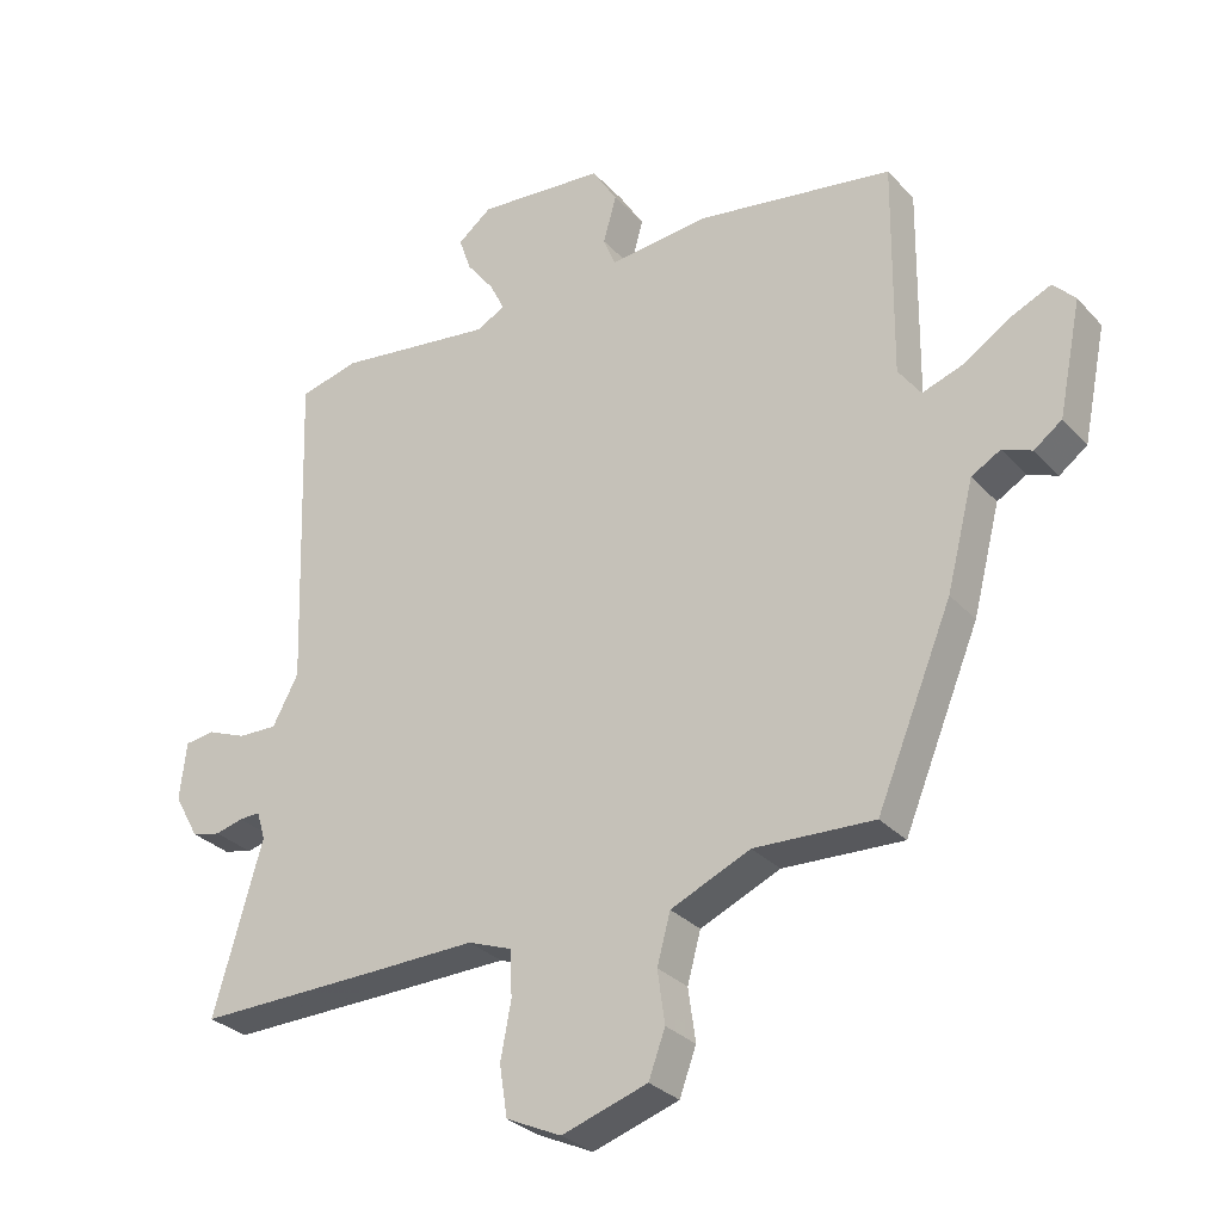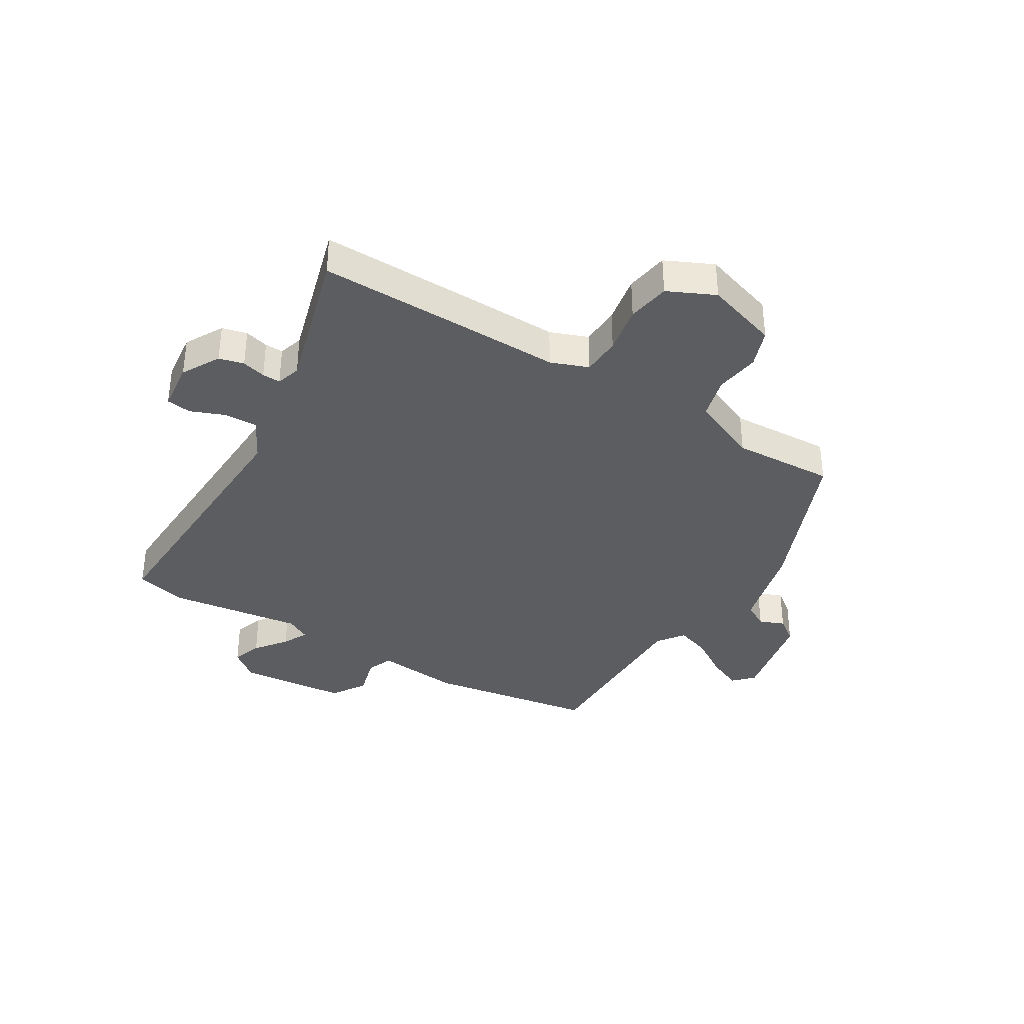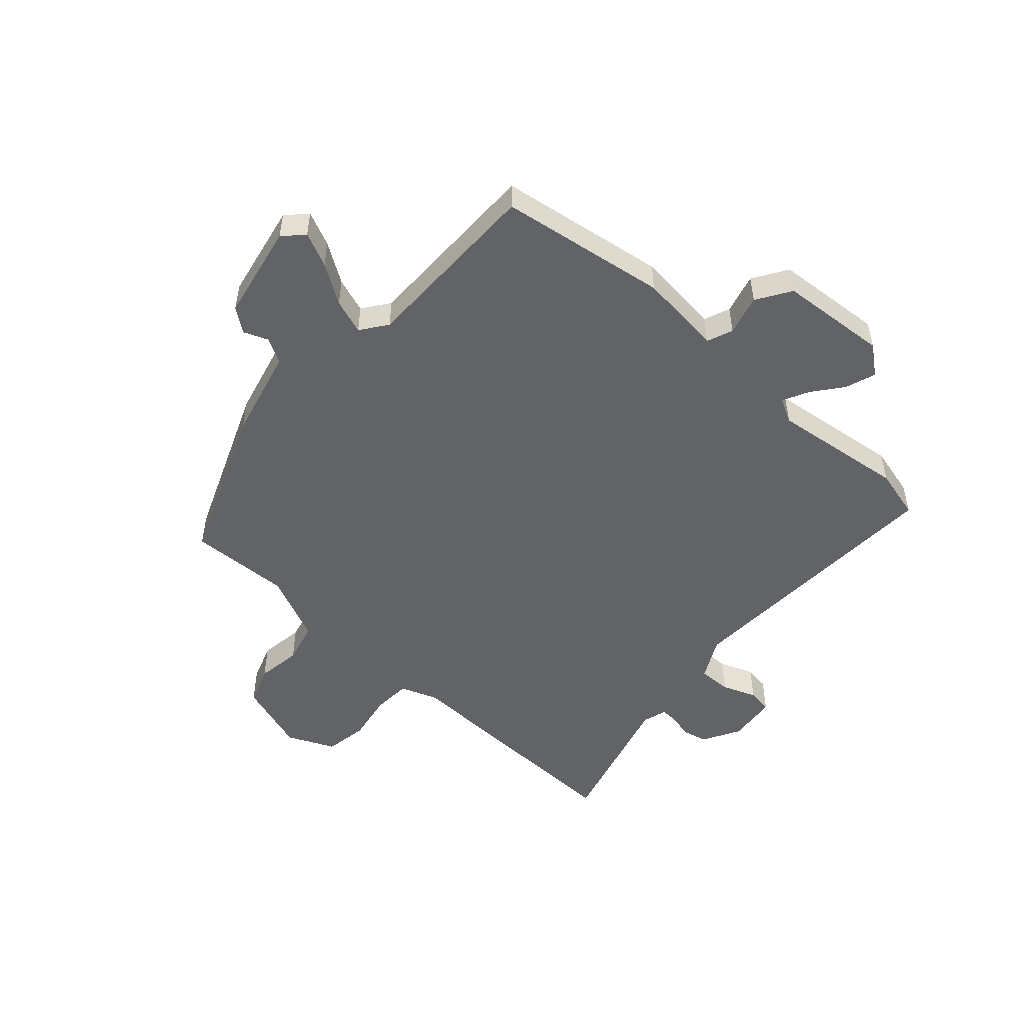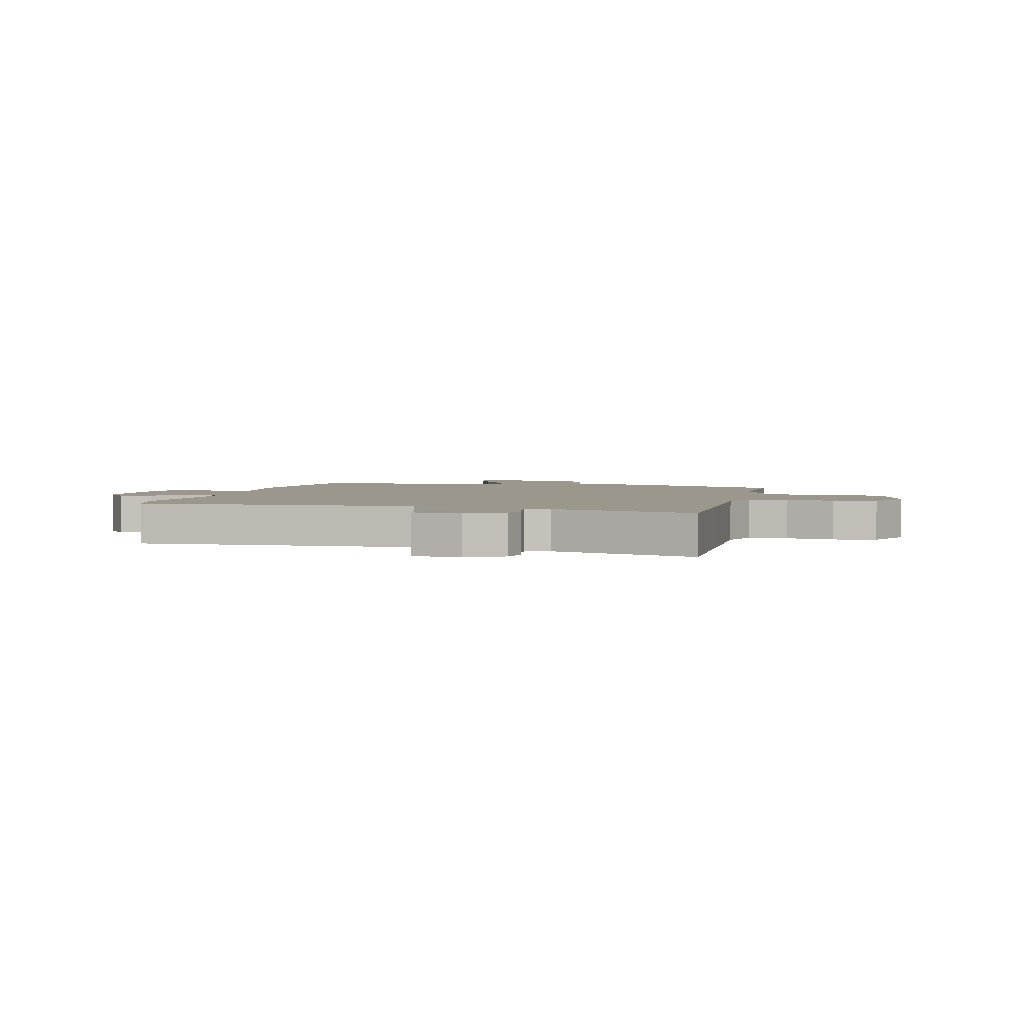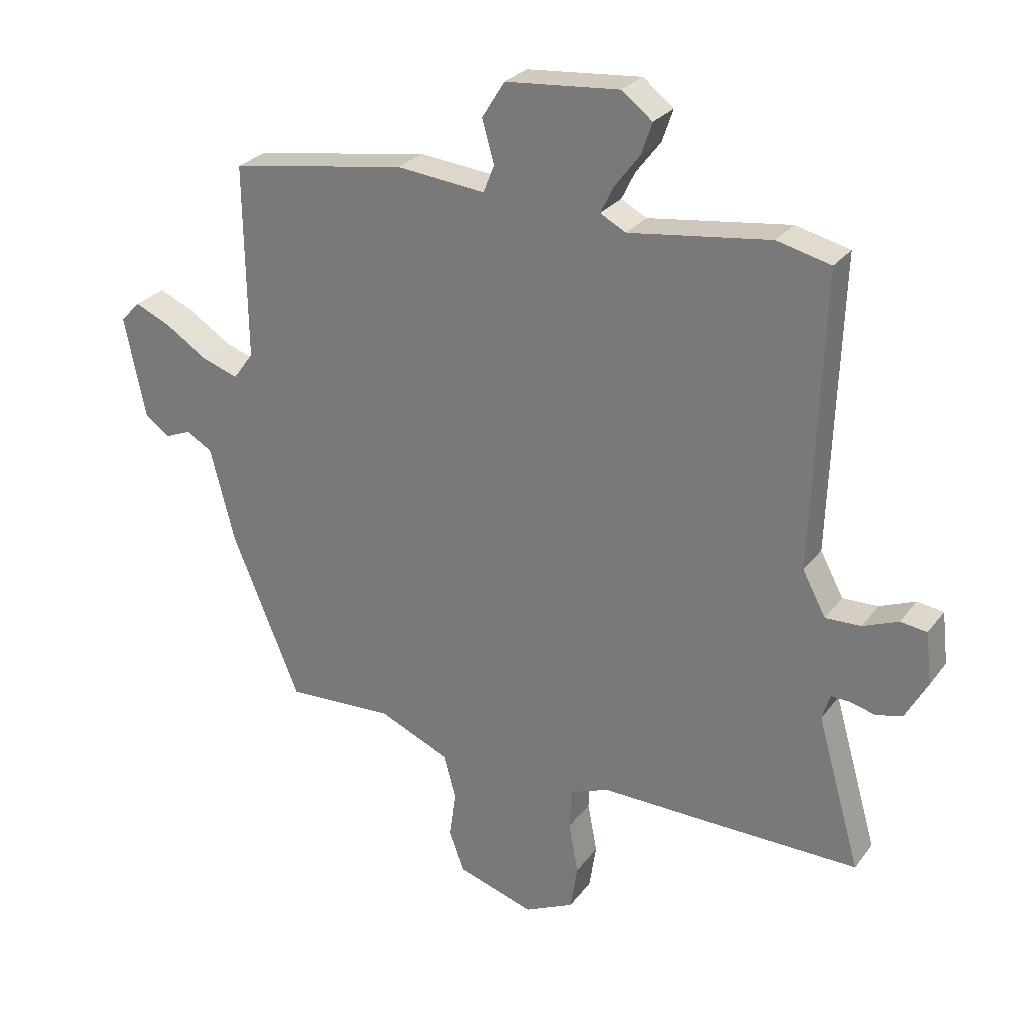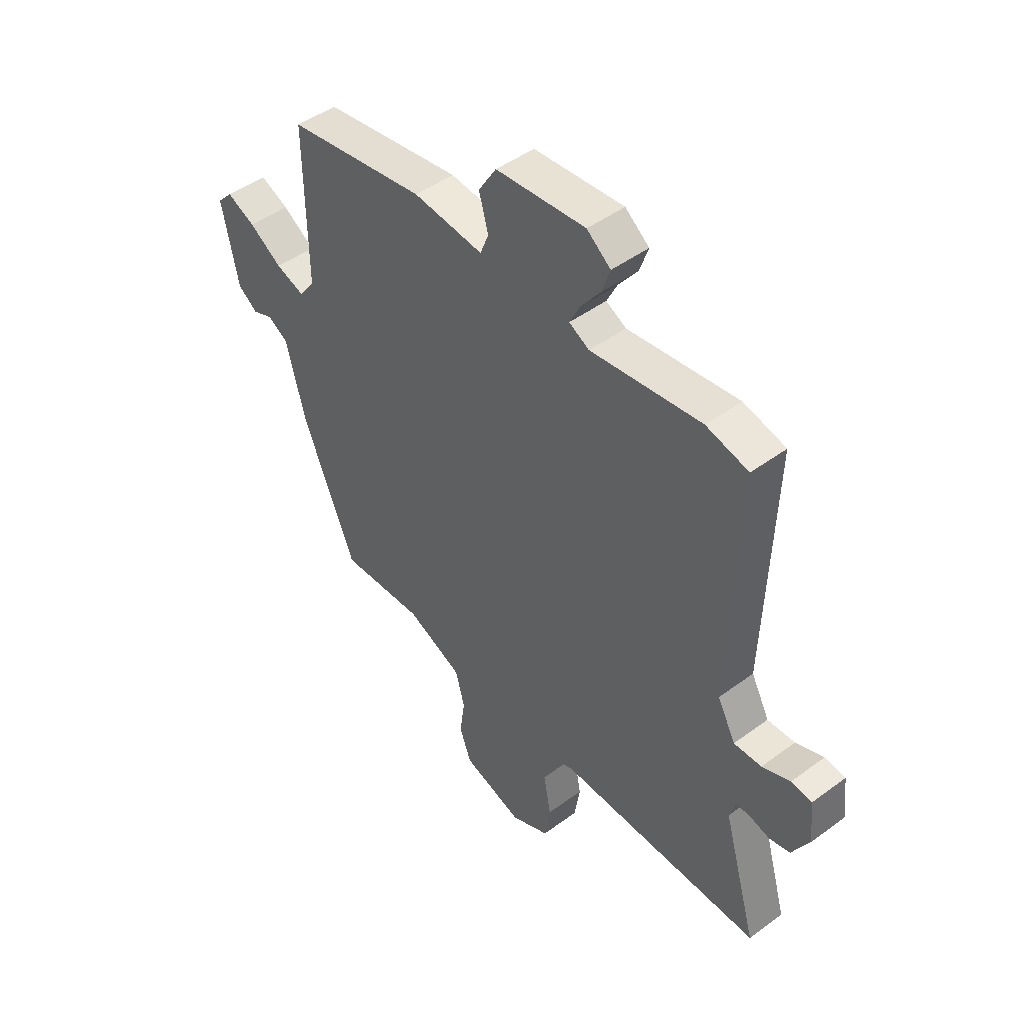
<metadata>
{"format":"obj","ext":"obj","renderer":"f3d","projection":"perspective","resolution":1024,"background":"white","views":[{"elev":-30.1,"azim":-146.0,"up":"+Z"},{"elev":-36.2,"azim":148.6,"up":"+Y"},{"elev":-50.9,"azim":-42.6,"up":"+Y"},{"elev":2.9,"azim":103.5,"up":"+Y"},{"elev":27.1,"azim":28.8,"up":"+Z"},{"elev":46.8,"azim":50.0,"up":"+Z"}]}
</metadata>
<code>
v 0.426 0.07 0.518
v 0.516 0.07 0.496
v 0.499 0.07 0.003
v 0.538 0.07 -0.07
v 0.597 0.07 -0.068
v 0.657 0.07 -0.044
v 0.701 0.07 -0.05
v 0.711 0.07 -0.137
v 0.674 0.07 -0.204
v 0.63 0.07 -0.215
v 0.588 0.07 -0.204
v 0.556 0.07 -0.203
v 0.543 0.07 -0.246
v 0.616 0.07 -0.501
v 0.353 0.07 -0.498
v 0.177 0.07 -0.495
v 0.111 0.07 -0.52
v 0.108 0.07 -0.589
v 0.124 0.07 -0.674
v 0.112 0.07 -0.75
v 0.029 0.07 -0.789
v -0.1 0.07 -0.748
v -0.125 0.07 -0.68
v -0.114 0.07 -0.601
v -0.134 0.07 -0.527
v -0.254 0.07 -0.475
v -0.434 0.07 -0.484
v -0.548 0.07 -0.209
v -0.589 0.07 -0.05
v -0.633 0.07 -0.025
v -0.677 0.07 -0.043
v -0.719 0.07 -0.012
v -0.754 0.07 0.158
v -0.721 0.07 0.193
v -0.66 0.07 0.166
v -0.59 0.07 0.121
v -0.528 0.07 0.1
v -0.494 0.07 0.147
v -0.498 0.07 0.474
v -0.201 0.07 0.522
v -0.051 0.07 0.507
v -0.033 0.07 0.553
v -0.053 0.07 0.624
v -0.015 0.07 0.685
v 0.177 0.07 0.702
v 0.228 0.07 0.662
v 0.21 0.07 0.609
v 0.168 0.07 0.554
v 0.146 0.07 0.509
v 0.189 0.07 0.486
v 0.426 0 0.518
v 0.516 0 0.496
v 0.499 0 0.003
v 0.538 0 -0.07
v 0.597 0 -0.068
v 0.657 0 -0.044
v 0.701 0 -0.05
v 0.711 0 -0.137
v 0.674 0 -0.204
v 0.63 0 -0.215
v 0.588 0 -0.204
v 0.556 0 -0.203
v 0.543 0 -0.246
v 0.616 0 -0.501
v 0.353 0 -0.498
v 0.177 0 -0.495
v 0.111 0 -0.52
v 0.108 0 -0.589
v 0.124 0 -0.674
v 0.112 0 -0.75
v 0.029 0 -0.789
v -0.1 0 -0.748
v -0.125 0 -0.68
v -0.114 0 -0.601
v -0.134 0 -0.527
v -0.254 0 -0.475
v -0.434 0 -0.484
v -0.548 0 -0.209
v -0.589 0 -0.05
v -0.633 0 -0.025
v -0.677 0 -0.043
v -0.719 0 -0.012
v -0.754 0 0.158
v -0.721 0 0.193
v -0.66 0 0.166
v -0.59 0 0.121
v -0.528 0 0.1
v -0.494 0 0.147
v -0.498 0 0.474
v -0.201 0 0.522
v -0.051 0 0.507
v -0.033 0 0.553
v -0.053 0 0.624
v -0.015 0 0.685
v 0.177 0 0.702
v 0.228 0 0.662
v 0.21 0 0.609
v 0.168 0 0.554
v 0.146 0 0.509
v 0.189 0 0.486
f 45 46 47 48
f 45 48 49
f 42 43 44 45
f 41 42 45 49
f 38 39 40 41
f 37 38 41 49
f 33 34 35 36
f 33 36 37
f 30 31 32 33
f 29 30 33 37
f 26 27 28 29
f 25 26 29 37
f 21 22 23 24
f 21 24 25
f 18 19 20 21
f 17 18 21 25
f 16 17 25 37
f 13 14 15 16
f 12 13 16 37
f 8 9 10 11
f 5 6 7 8
f 4 5 8 11
f 3 4 11 12
f 50 1 2 3
f 37 49 50
f 3 12 37 50
f 98 97 96 95
f 99 98 95
f 95 94 93 92
f 99 95 92 91
f 91 90 89 88
f 99 91 88 87
f 86 85 84 83
f 87 86 83
f 83 82 81 80
f 87 83 80 79
f 79 78 77 76
f 87 79 76 75
f 74 73 72 71
f 75 74 71
f 71 70 69 68
f 75 71 68 67
f 87 75 67 66
f 66 65 64 63
f 87 66 63 62
f 61 60 59 58
f 58 57 56 55
f 61 58 55 54
f 62 61 54 53
f 53 52 51 100
f 100 99 87
f 100 87 62 53
f 1 51 52 2
f 2 52 53 3
f 3 53 54 4
f 4 54 55 5
f 5 55 56 6
f 6 56 57 7
f 7 57 58 8
f 8 58 59 9
f 9 59 60 10
f 10 60 61 11
f 11 61 62 12
f 12 62 63 13
f 13 63 64 14
f 14 64 65 15
f 15 65 66 16
f 16 66 67 17
f 17 67 68 18
f 18 68 69 19
f 19 69 70 20
f 20 70 71 21
f 21 71 72 22
f 22 72 73 23
f 23 73 74 24
f 24 74 75 25
f 25 75 76 26
f 26 76 77 27
f 27 77 78 28
f 28 78 79 29
f 29 79 80 30
f 30 80 81 31
f 31 81 82 32
f 32 82 83 33
f 33 83 84 34
f 34 84 85 35
f 35 85 86 36
f 36 86 87 37
f 37 87 88 38
f 38 88 89 39
f 39 89 90 40
f 40 90 91 41
f 41 91 92 42
f 42 92 93 43
f 43 93 94 44
f 44 94 95 45
f 45 95 96 46
f 46 96 97 47
f 47 97 98 48
f 48 98 99 49
f 49 99 100 50
f 50 100 51 1

</code>
